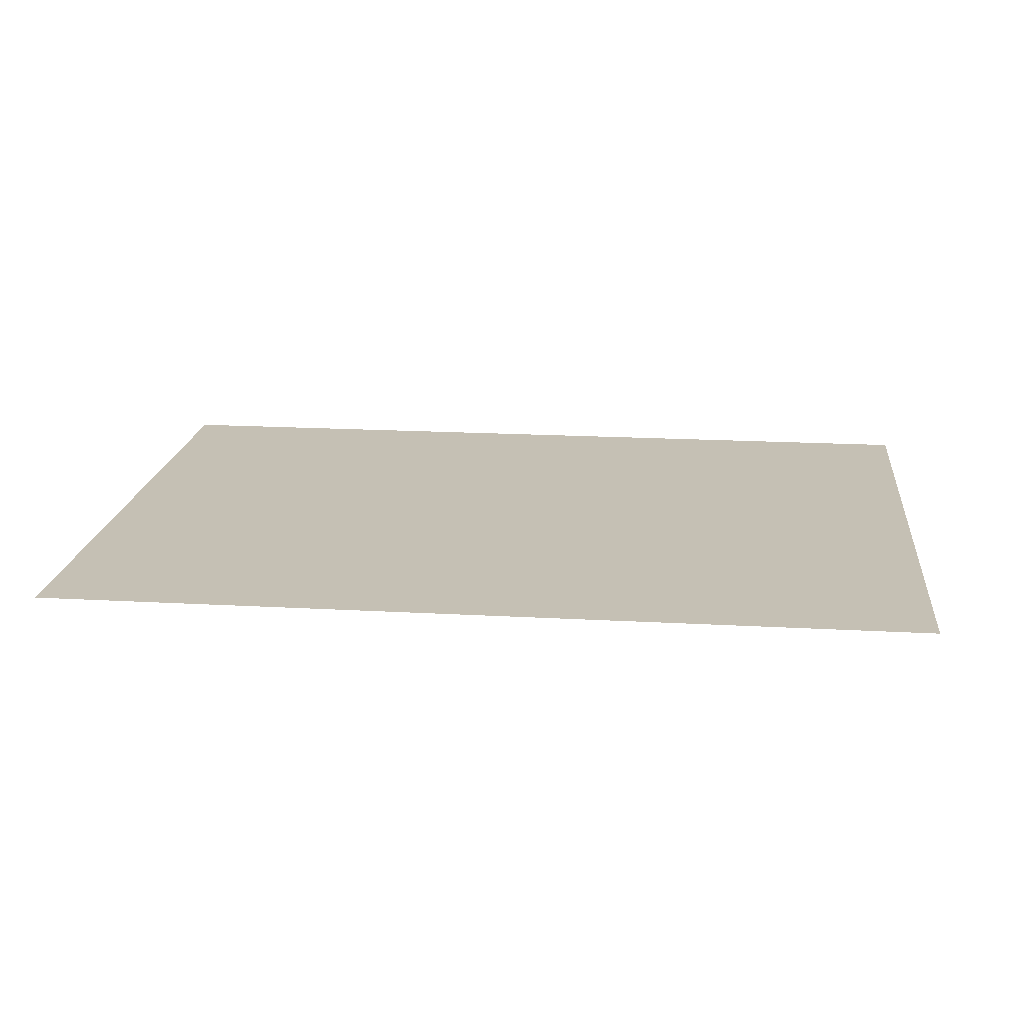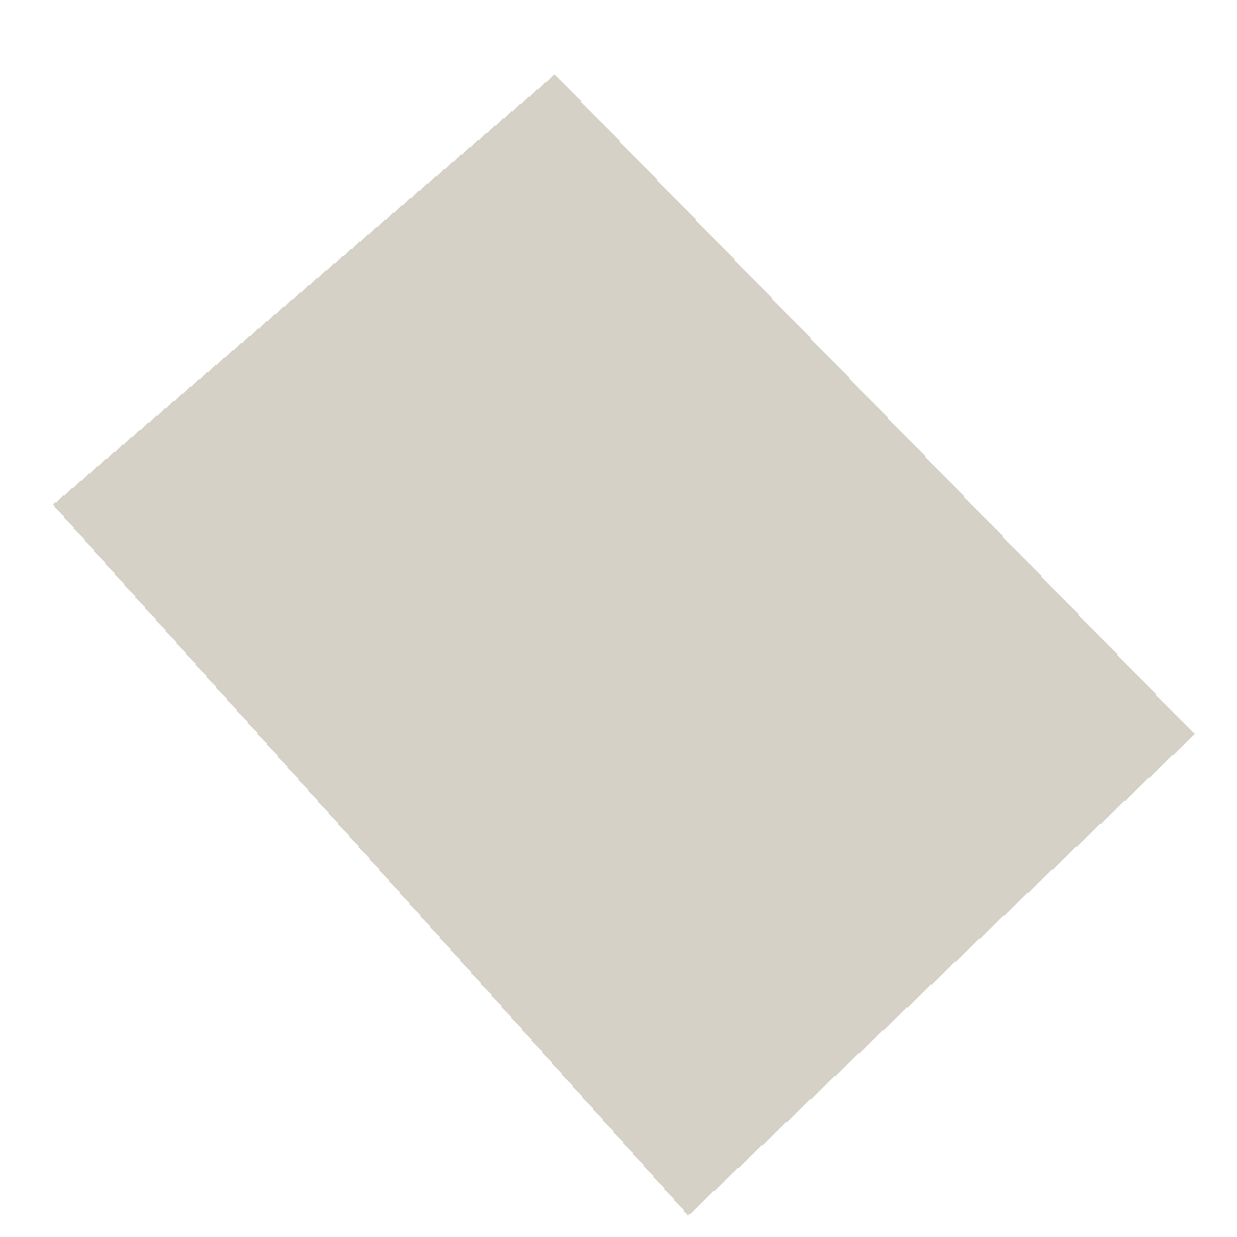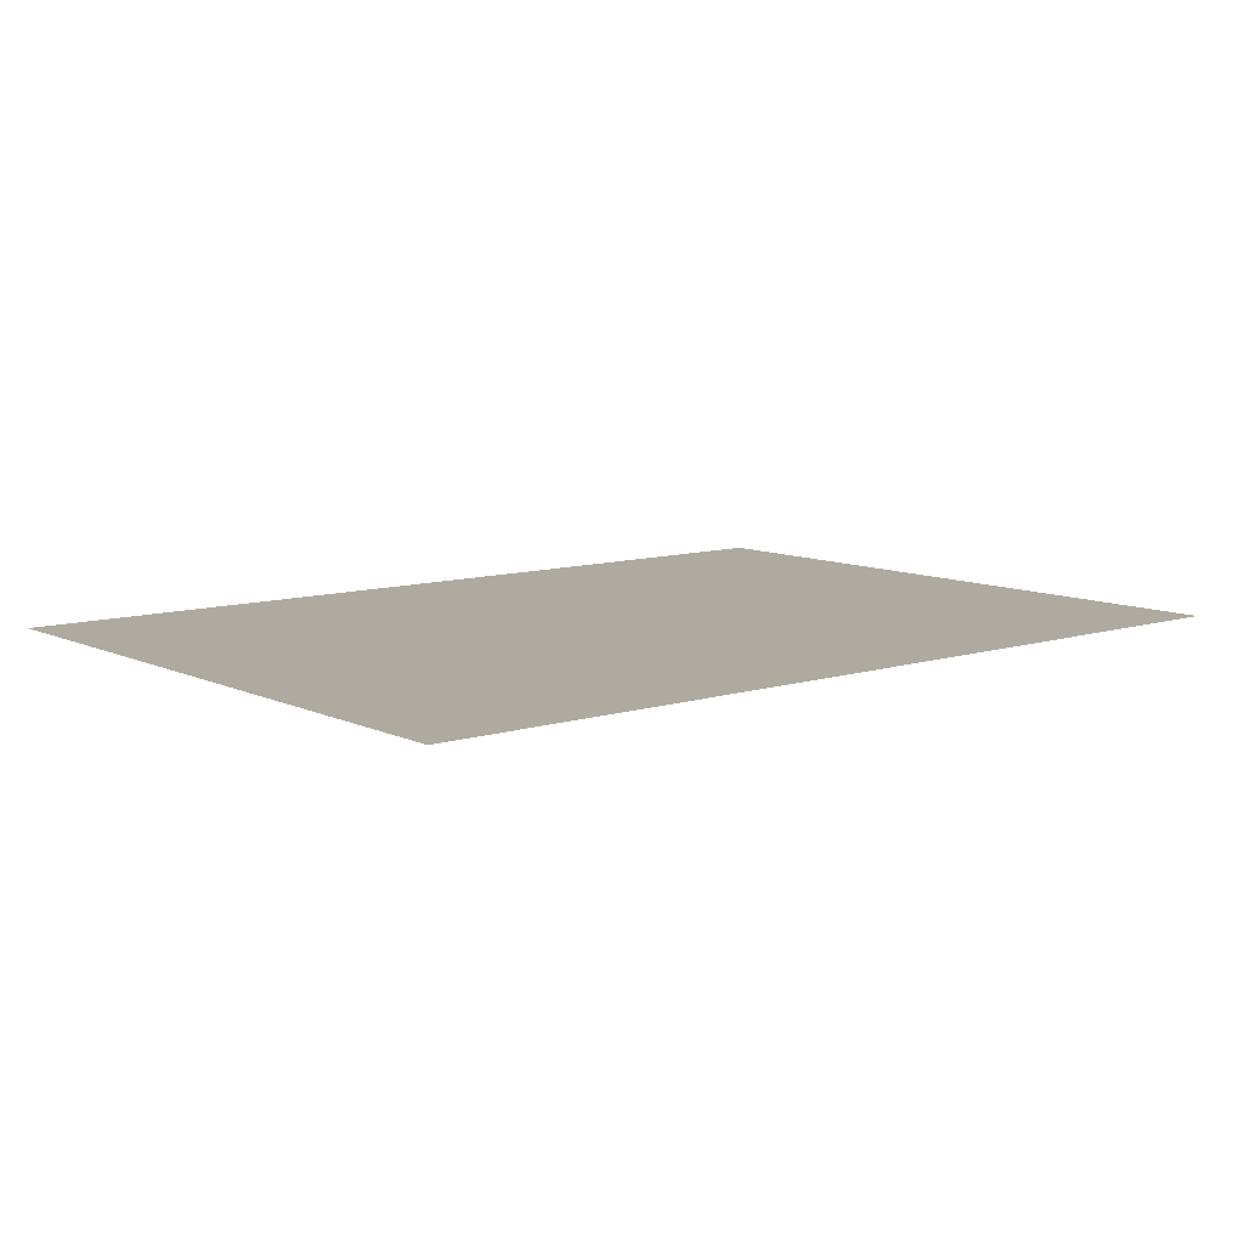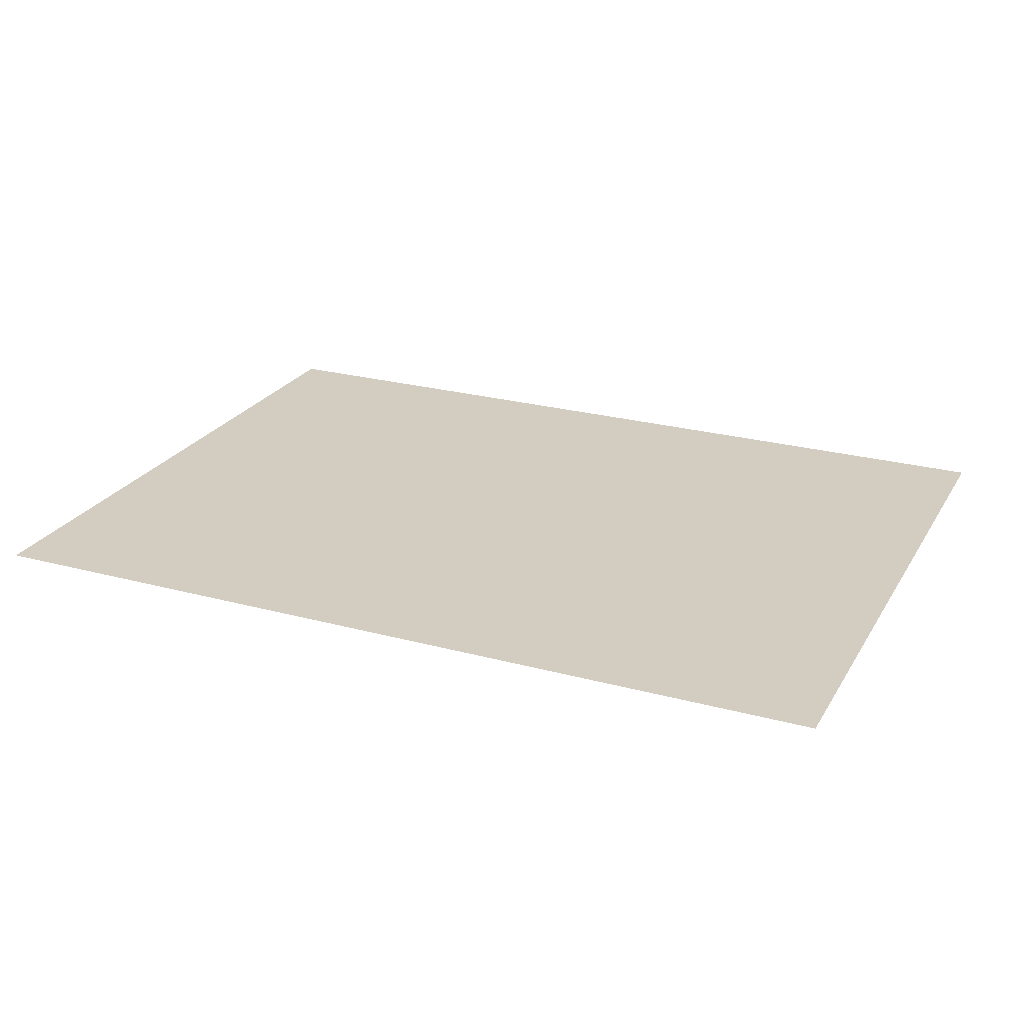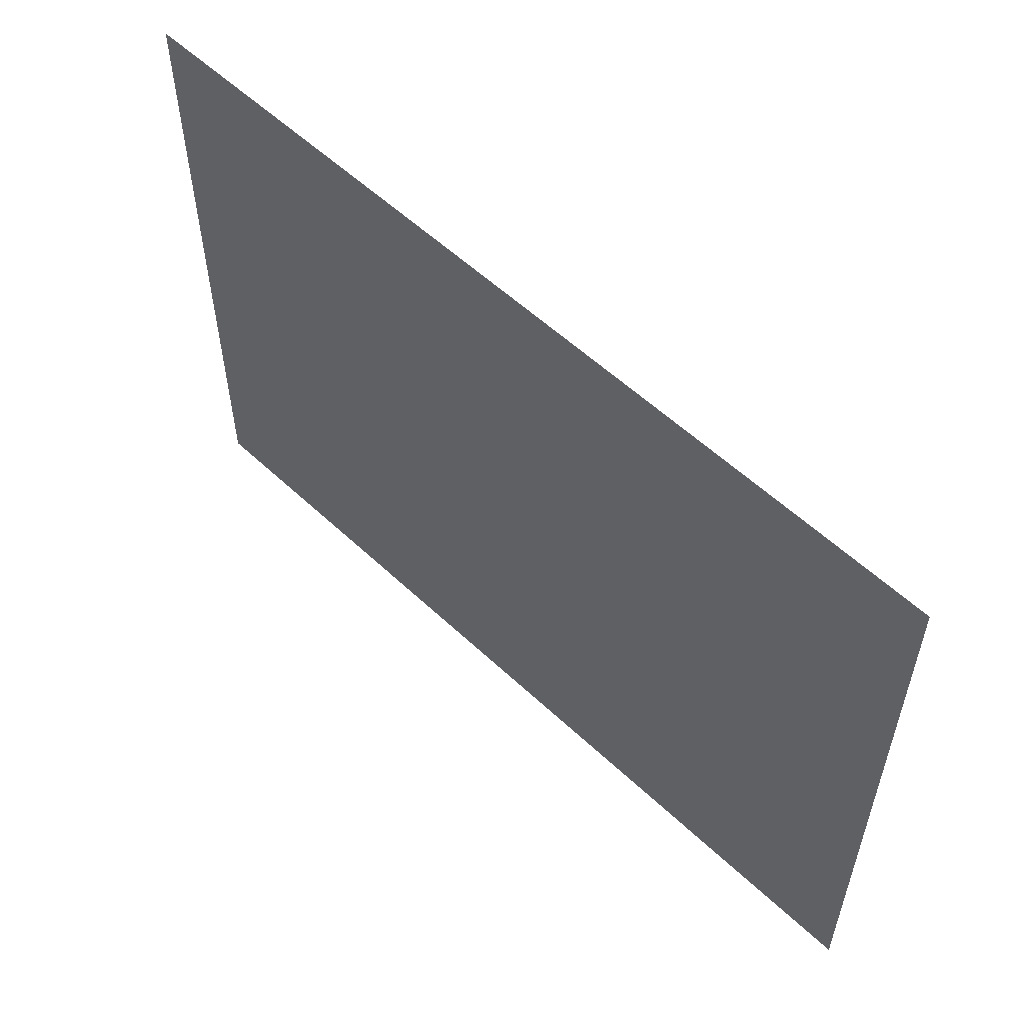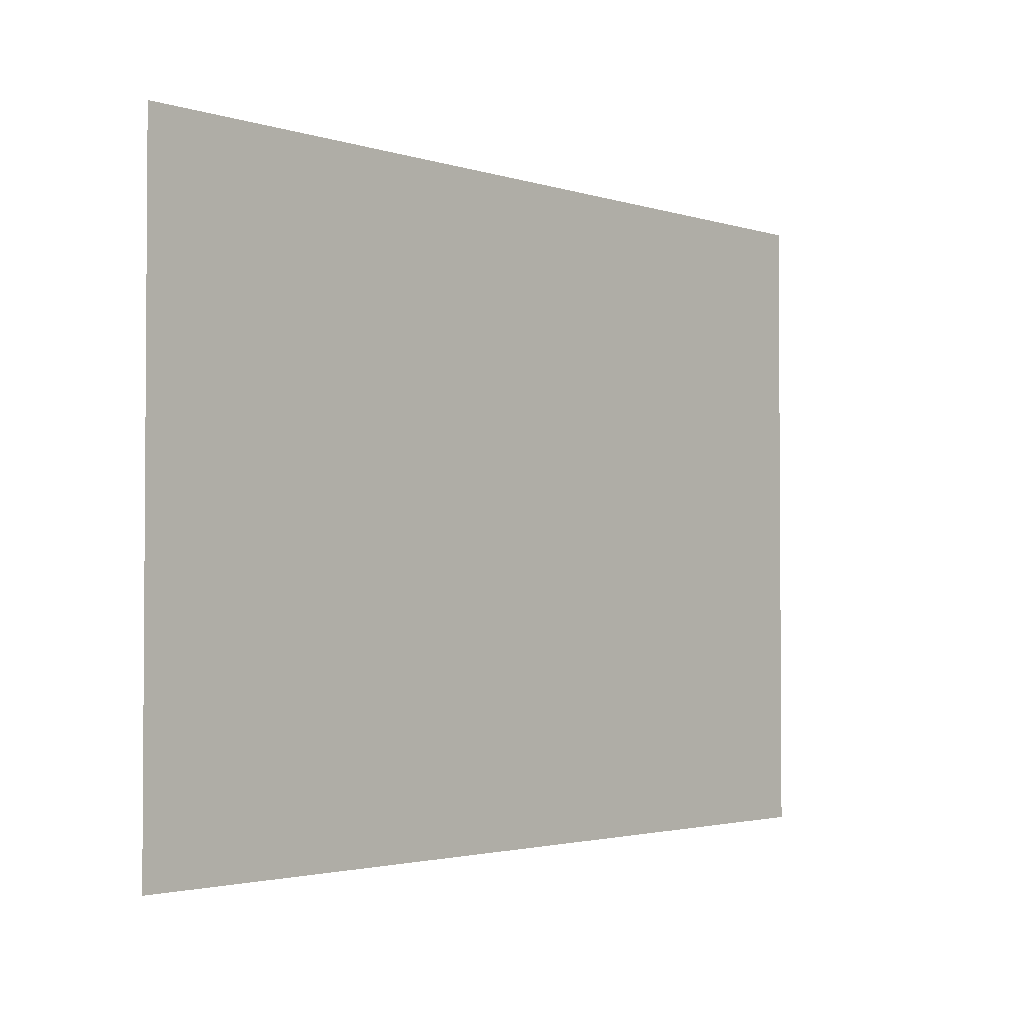
<metadata>
{"format":"obj","ext":"obj","renderer":"f3d","projection":"perspective","resolution":1024,"background":"white","views":[{"elev":18.3,"azim":-173.8,"up":"+Y"},{"elev":79.6,"azim":47.5,"up":"+Y"},{"elev":9.4,"azim":140.4,"up":"+Y"},{"elev":24.4,"azim":-156.0,"up":"+Y"},{"elev":56.2,"azim":-135.5,"up":"+Z"},{"elev":-2.4,"azim":-48.1,"up":"+Z"}]}
</metadata>
<code>
o Plane
v 31.12 0 -41.43
v -31.12 0 -41.43
v 31.12 0 -86.55
v -31.12 0 -86.55
f 2 1 3
f 2 3 4

</code>
